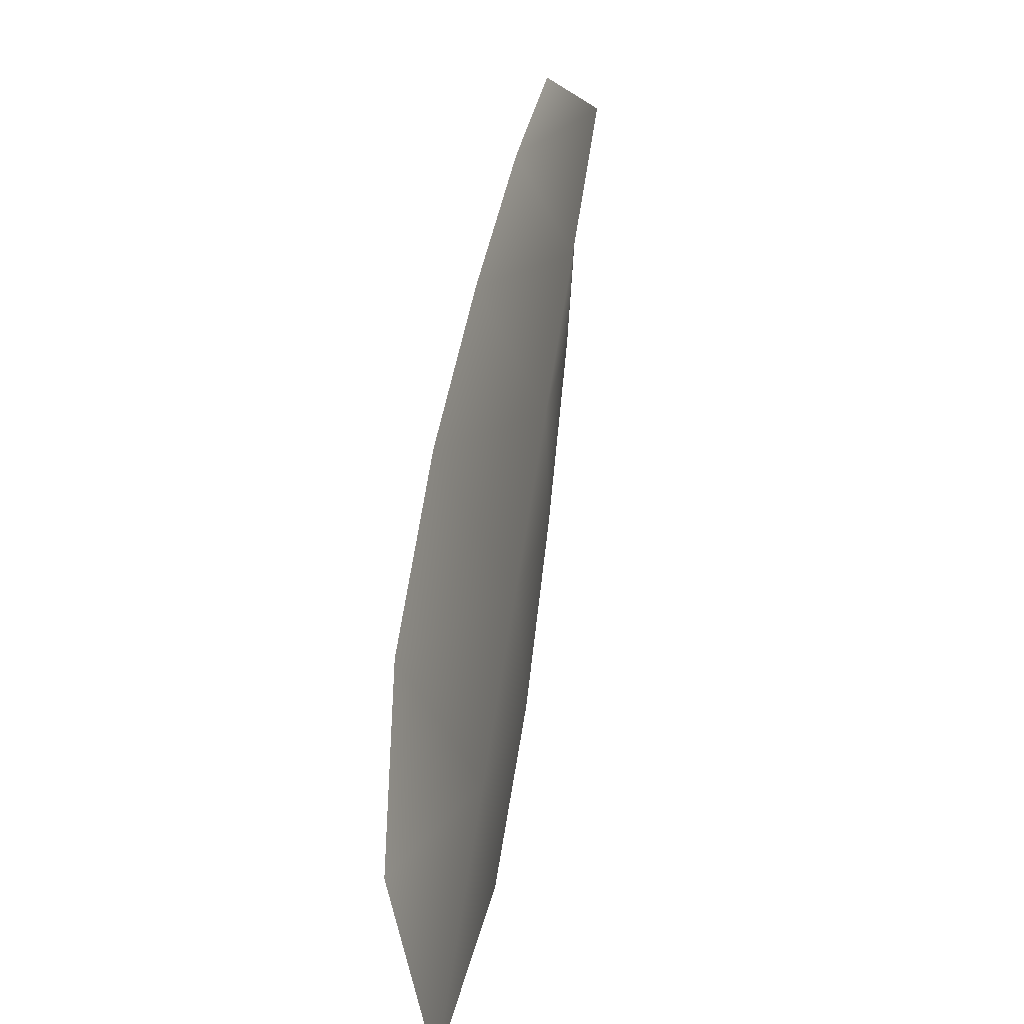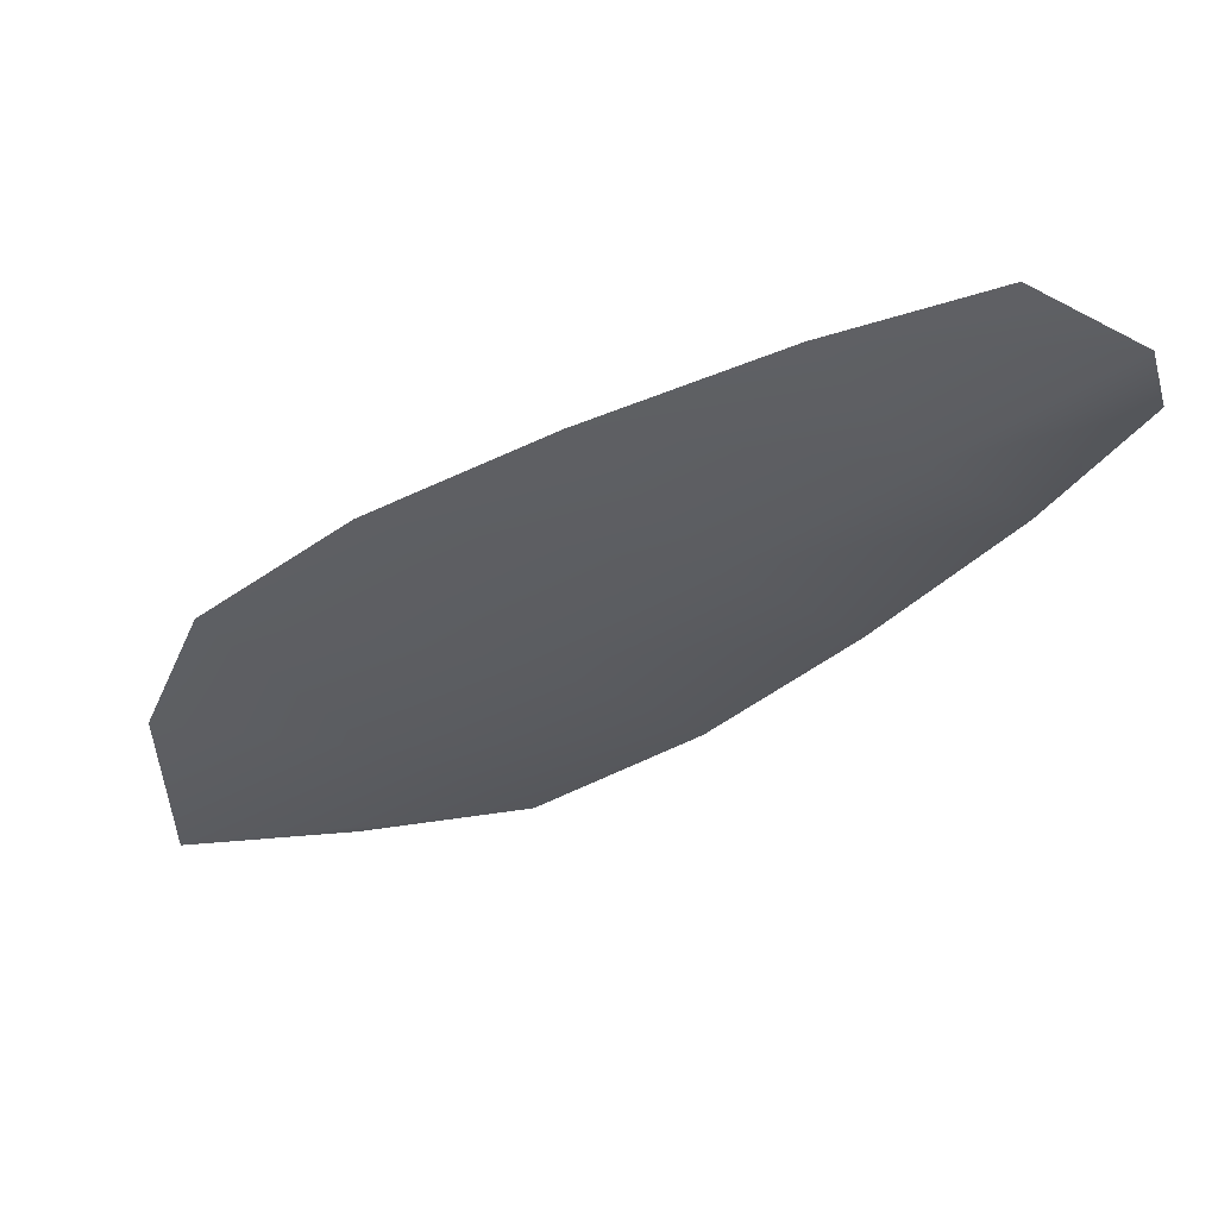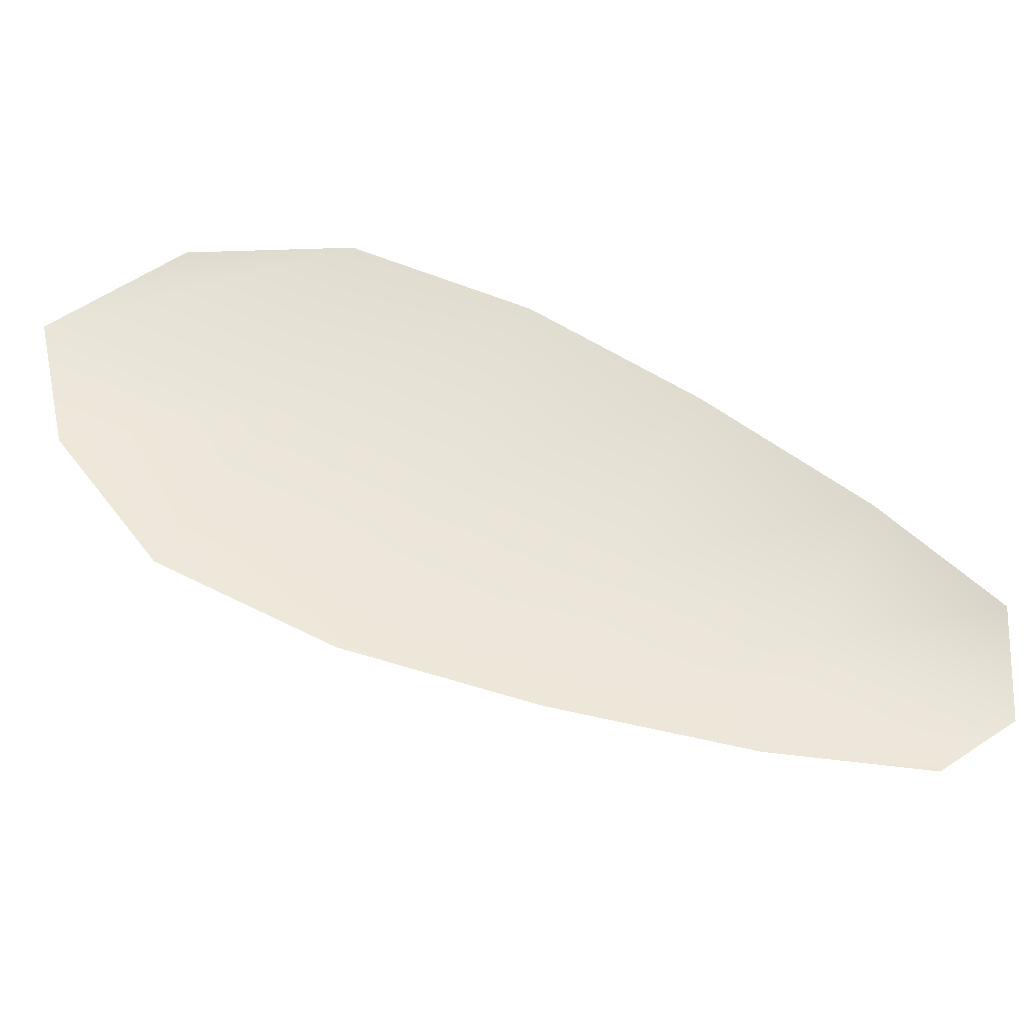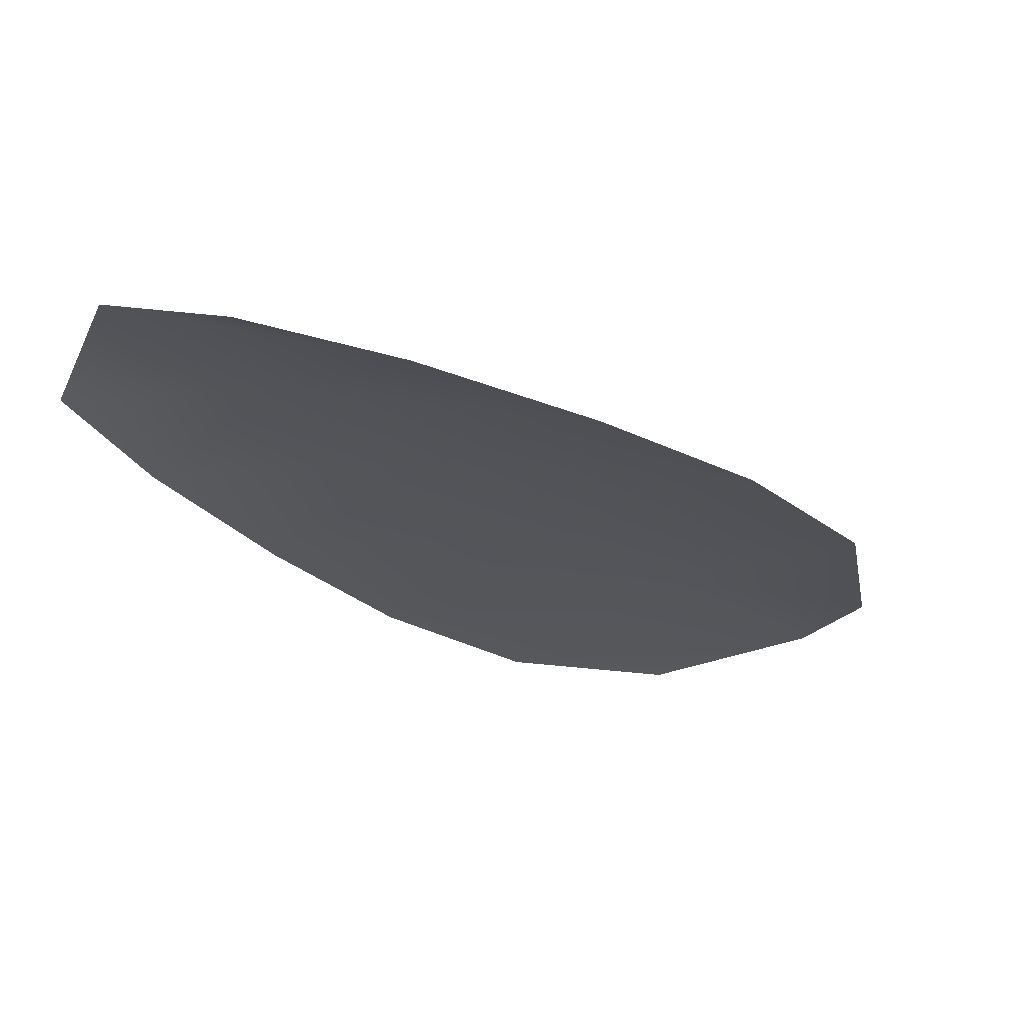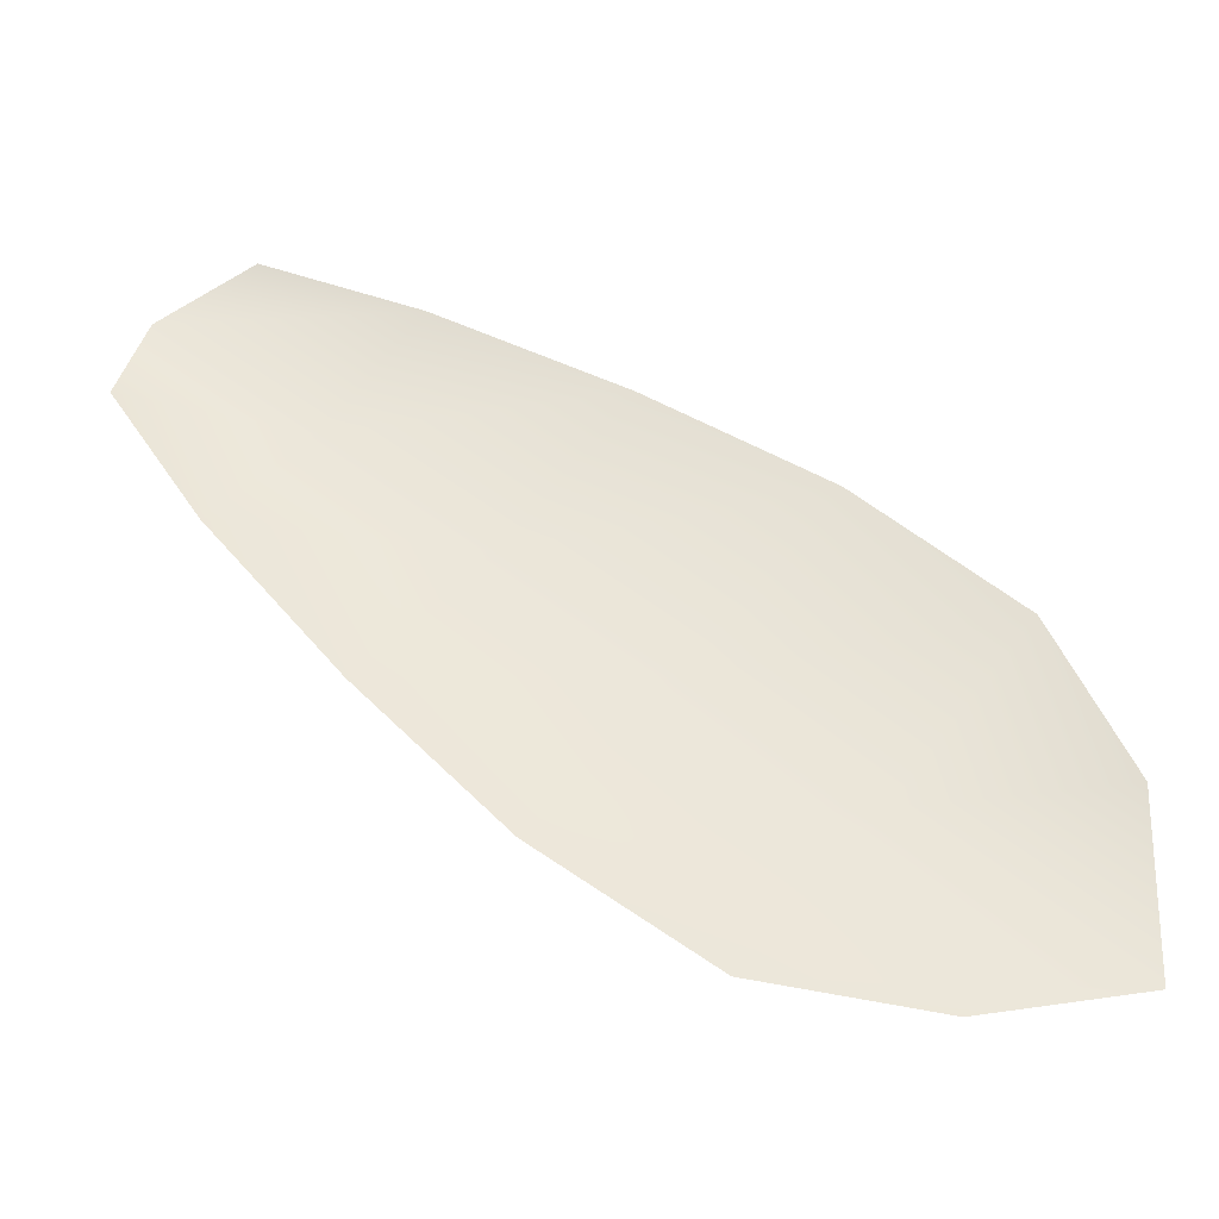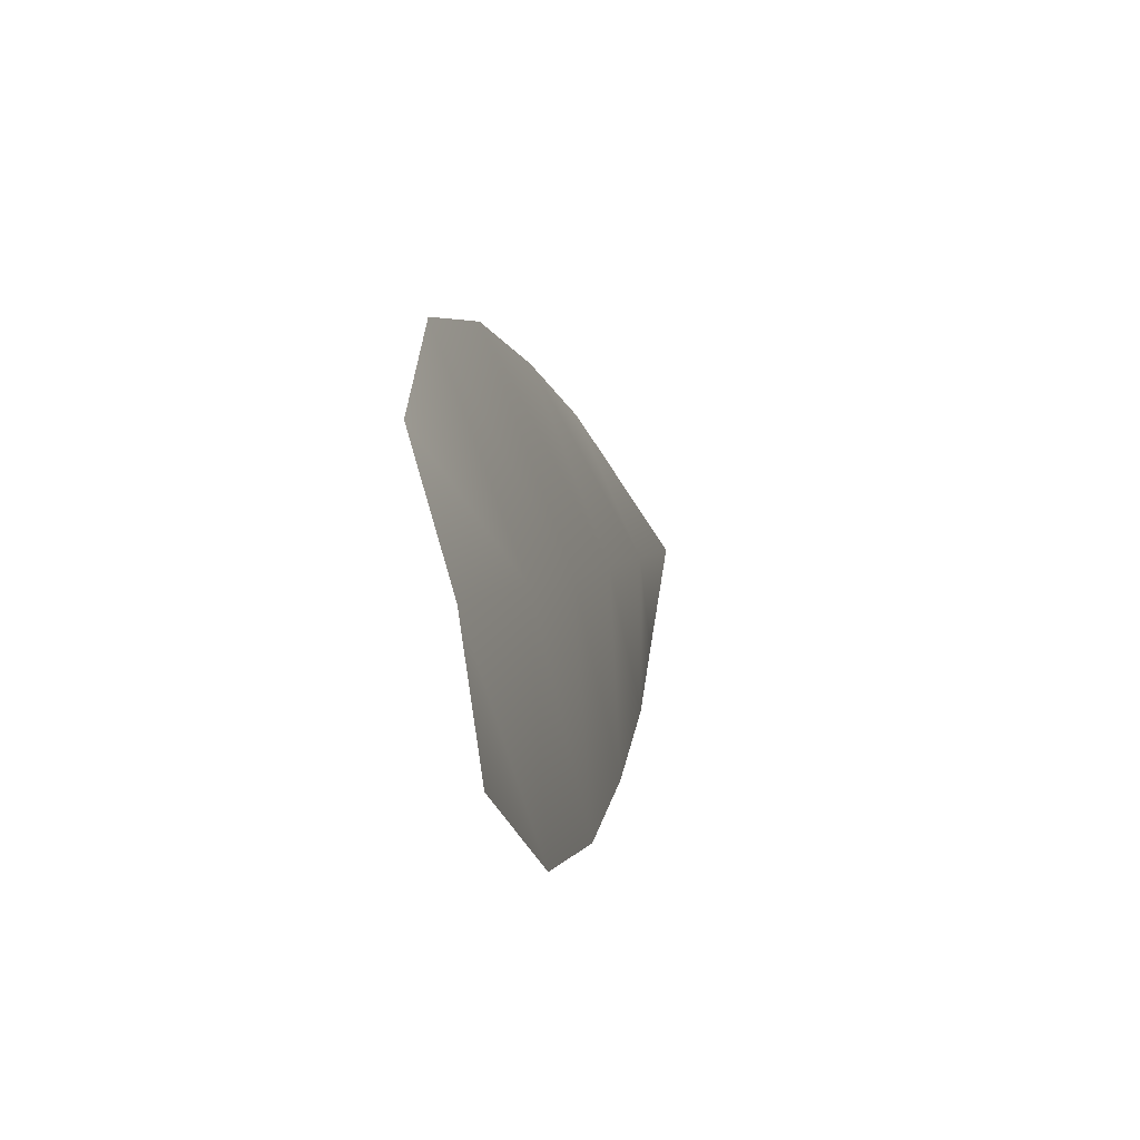
<metadata>
{"format":"obj","ext":"obj","renderer":"f3d","projection":"perspective","resolution":1024,"background":"white","views":[{"elev":2.9,"azim":103.6,"up":"+Y"},{"elev":-35.0,"azim":169.2,"up":"+Z"},{"elev":59.4,"azim":152.6,"up":"+Z"},{"elev":65.5,"azim":-4.8,"up":"+Y"},{"elev":55.8,"azim":-14.3,"up":"+Z"},{"elev":-51.3,"azim":105.4,"up":"+Y"}]}
</metadata>
<code>
o feather_flight_tertiary_077
v 0.1186 0.1051 0.02223
v 0.1175 0.1043 0.02223
v 0.123 0.0998 0.02223
v 0.1215 0.09861 0.02223
v 0.1178 0.105 0.022
v 0.1227 0.09859 0.022
v 0.1197 0.1045 0.02223
v 0.1208 0.1034 0.02223
v 0.1219 0.1023 0.02223
v 0.1228 0.1011 0.02223
v 0.1203 0.09918 0.02223
v 0.1193 0.1004 0.02223
v 0.1186 0.1017 0.02223
v 0.1179 0.1031 0.02223
v 0.1188 0.1038 0.022
v 0.1197 0.1026 0.022
v 0.1206 0.1014 0.022
v 0.1216 0.1001 0.022
f 18 10 3 6
f 11 18 6 4
f 5 1 7 15
f 15 7 8 16
f 16 8 9 17
f 17 9 10 18
f 2 5 15 14
f 14 15 16 13
f 13 16 17 12
f 12 17 18 11

</code>
